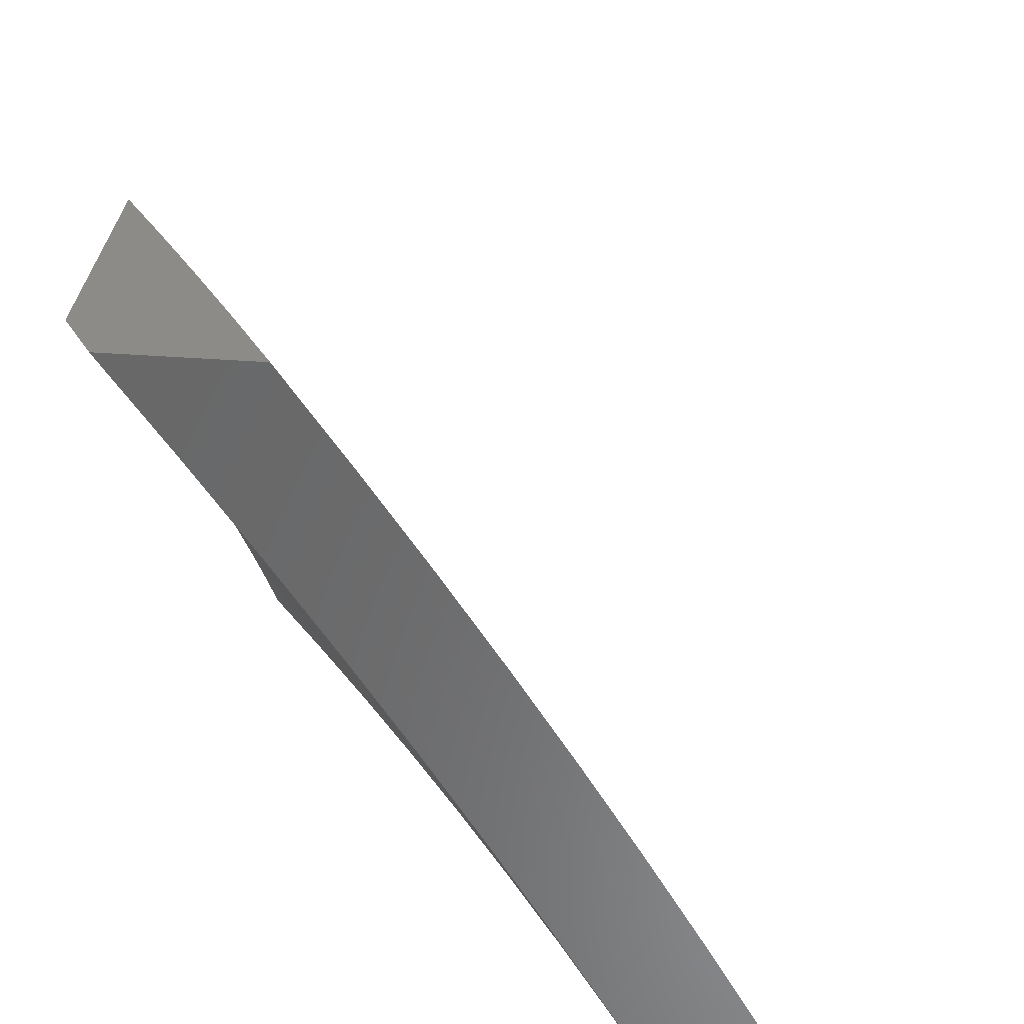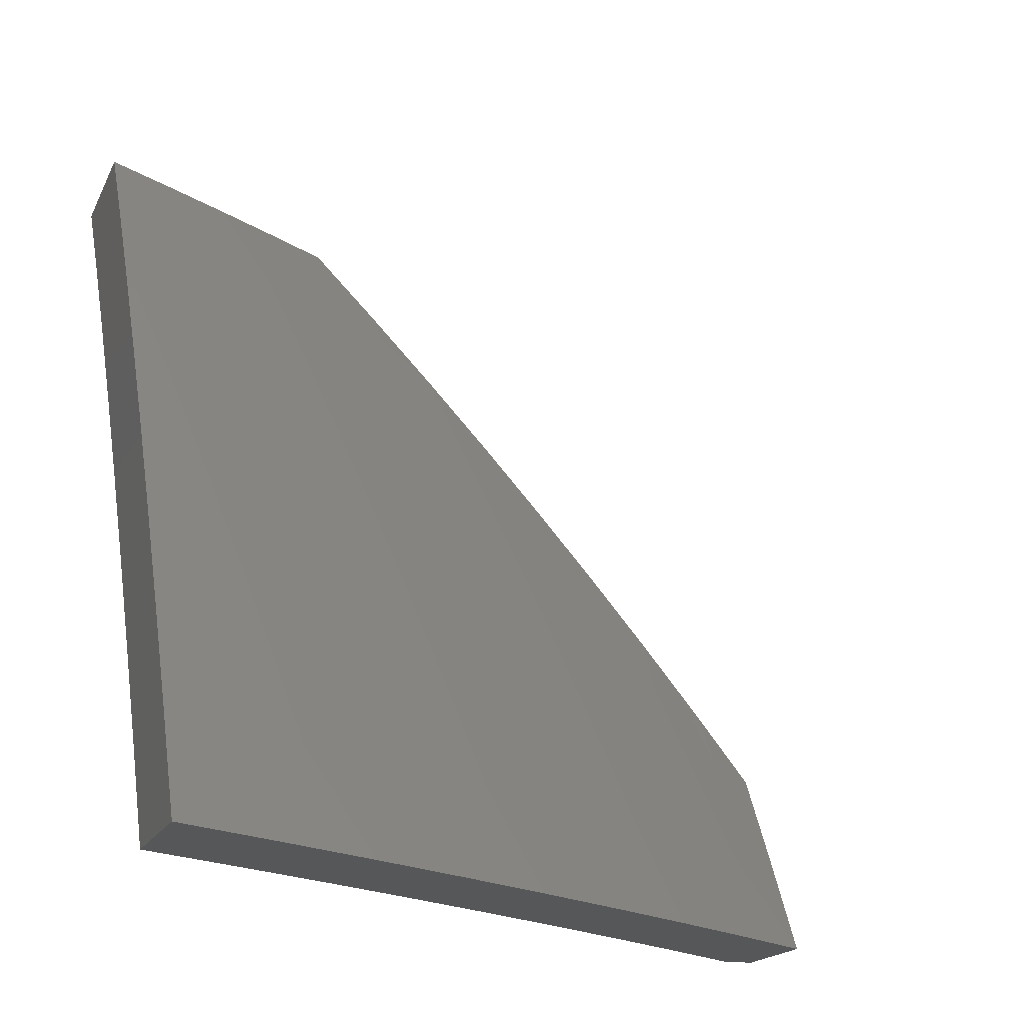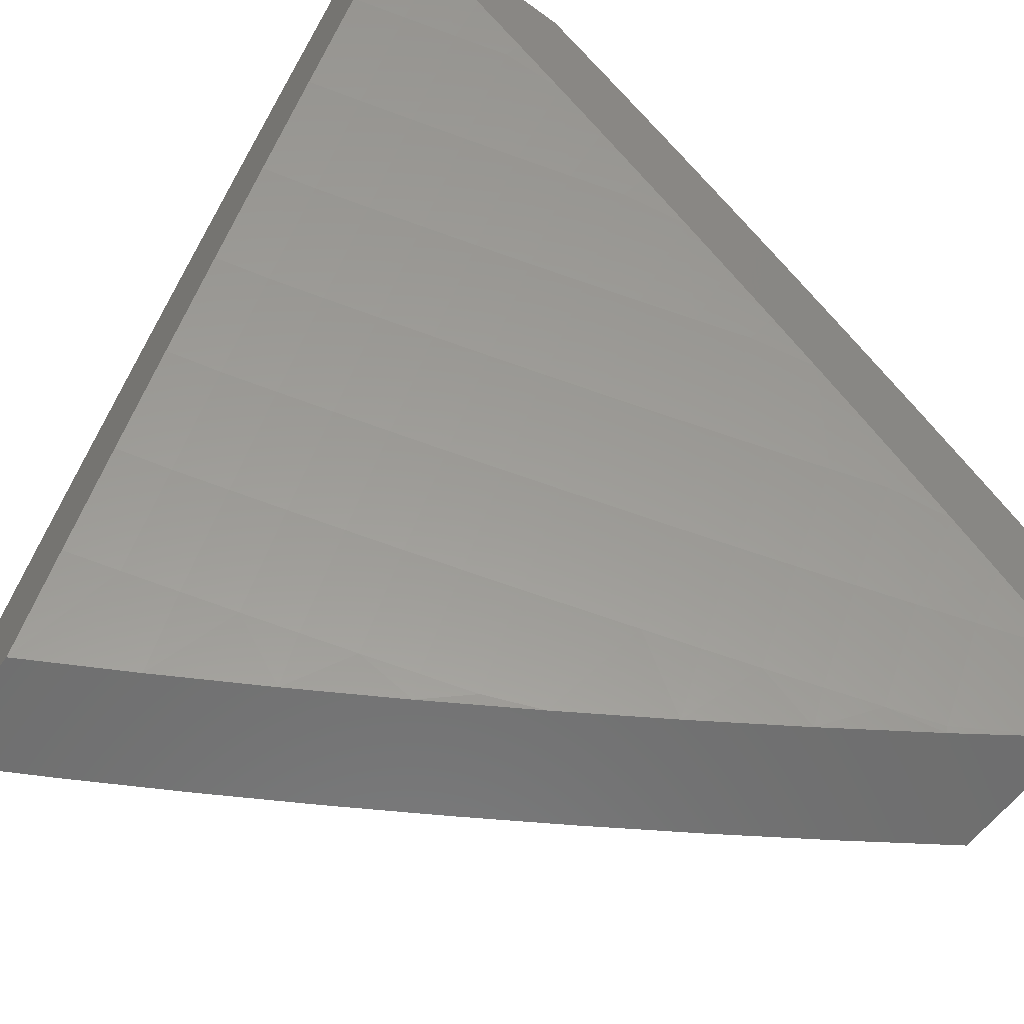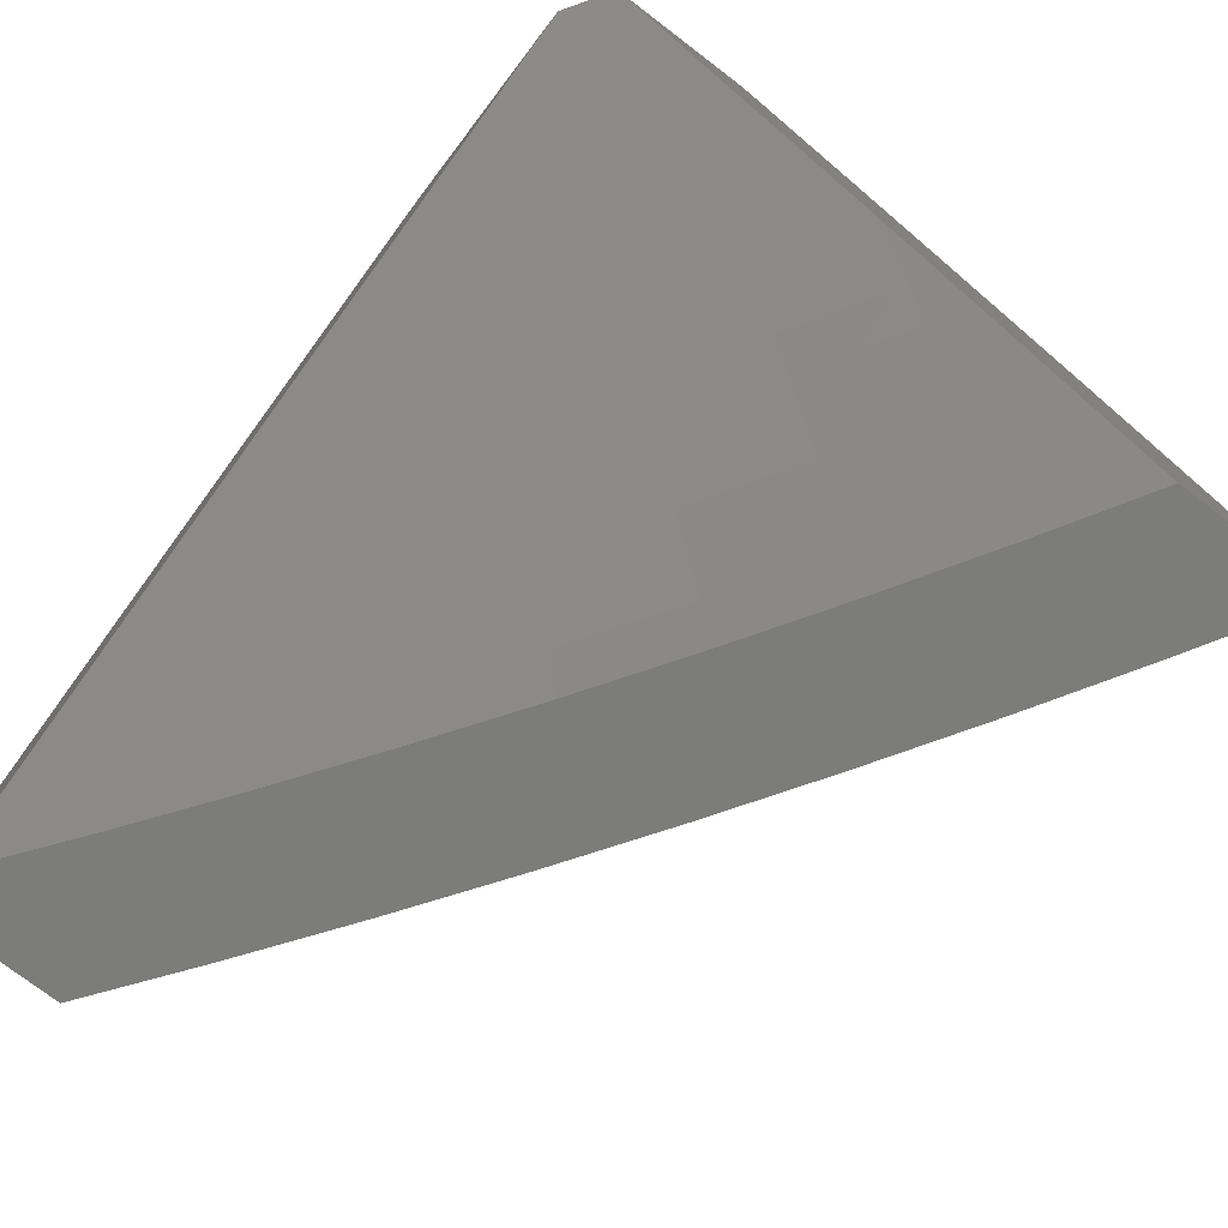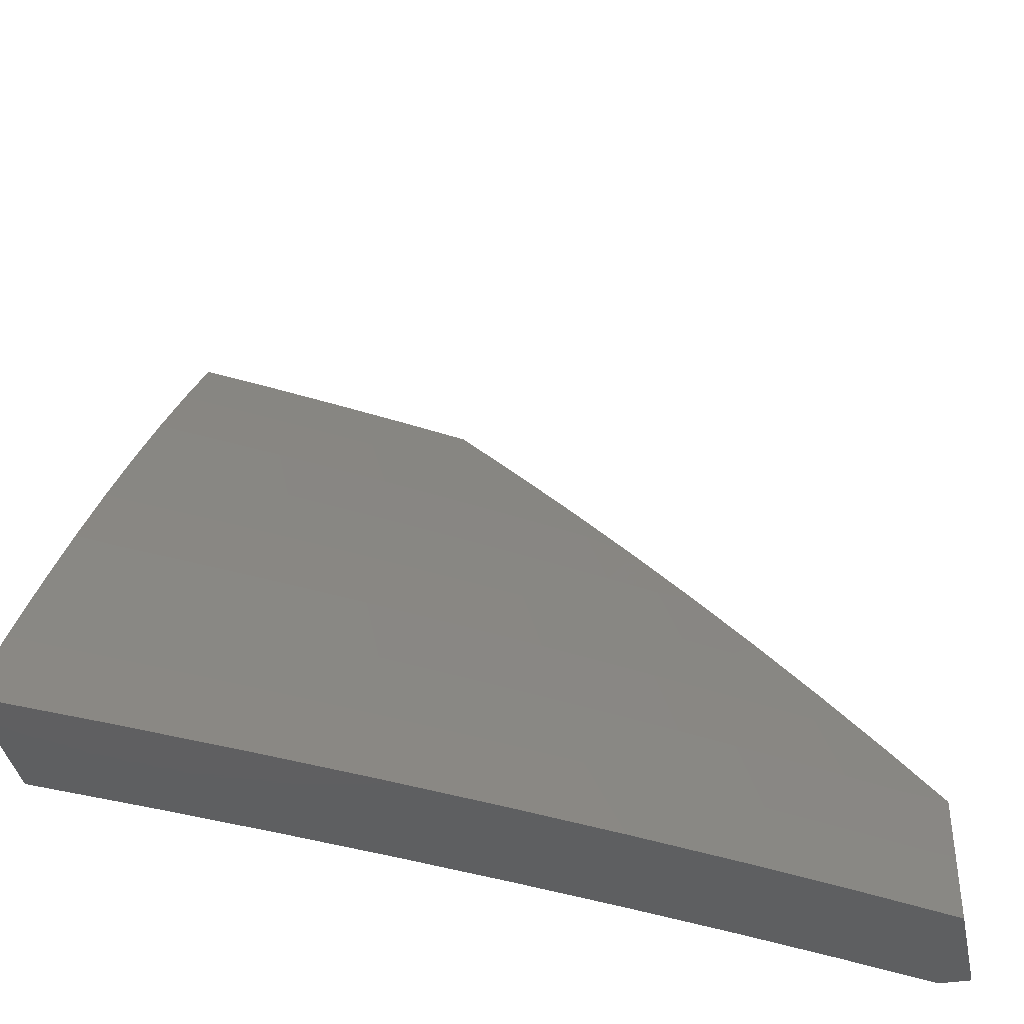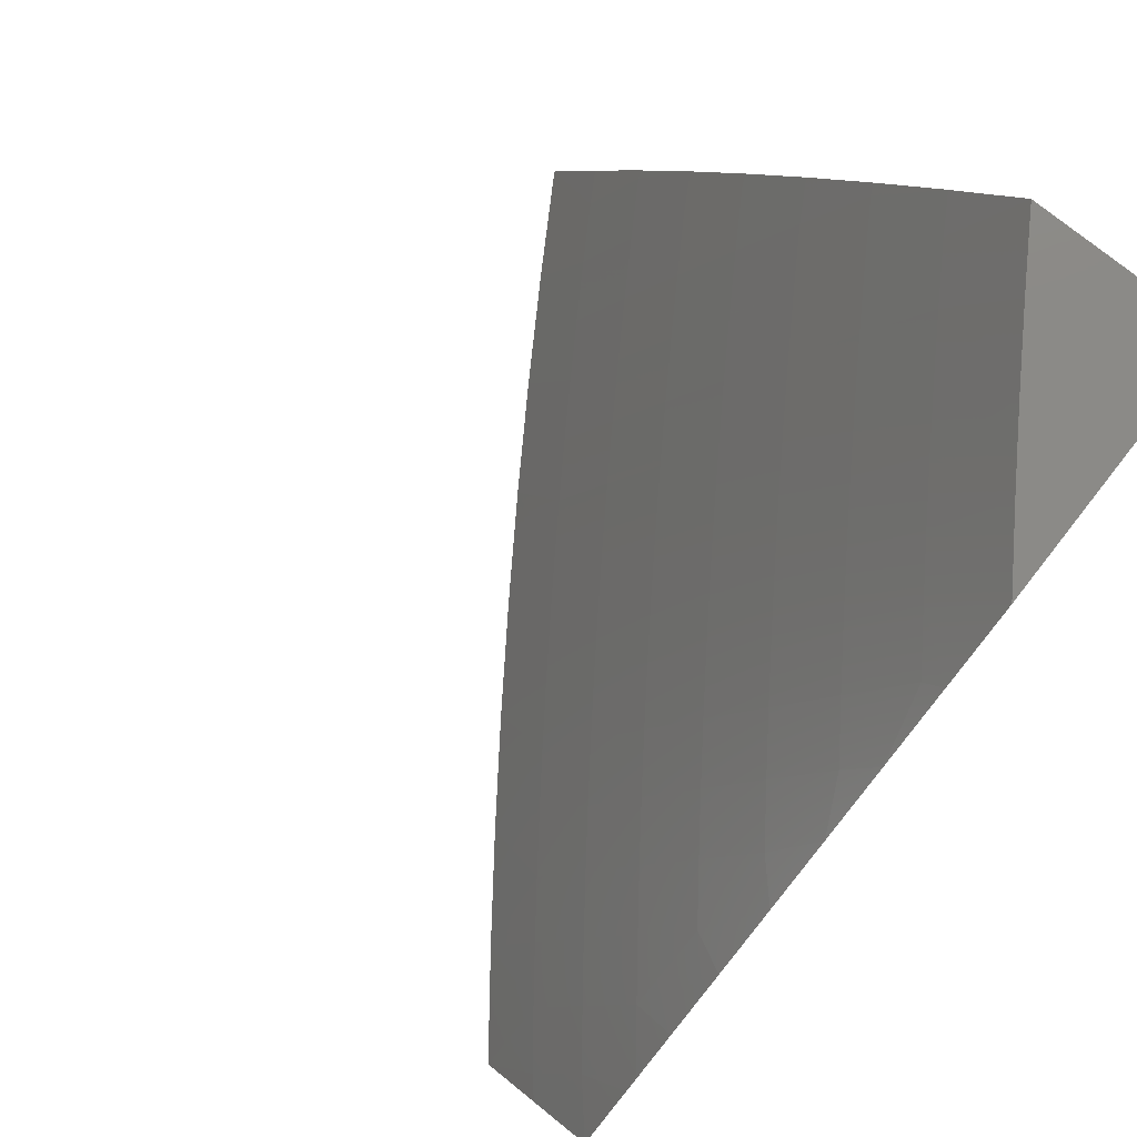
<metadata>
{"format":"stl","ext":"stl","renderer":"f3d","projection":"perspective","resolution":1024,"background":"white","views":[{"elev":33.8,"azim":6.2,"up":"+Z"},{"elev":-17.5,"azim":71.4,"up":"+Z"},{"elev":-60.2,"azim":-126.9,"up":"+Y"},{"elev":-75.3,"azim":-37.3,"up":"+Z"},{"elev":-39.0,"azim":101.4,"up":"+Z"},{"elev":79.1,"azim":-141.9,"up":"+Z"}]}
</metadata>
<code>
# stl→obj: 212 verts, 420 faces
v 8.764 5 5.129
v 8.833 5 5
v 8.741 5.04 5.127
v 8.755 5.129 5
v 8.699 5.108 5.127
v 8.656 5.177 5.127
v 8.604 5.146 5.253
v 8.562 5.213 5.253
v 8.508 5.181 5.379
v 8.465 5.248 5.379
v 8.411 5.214 5.505
v 8.368 5.281 5.505
v 8.312 5.246 5.63
v 8.269 5.311 5.63
v 8.212 5.275 5.754
v 8.168 5.34 5.754
v 8.111 5.303 5.877
v 8.067 5.367 5.877
v 8.058 5.256 6
v 8 5.34 6
v 8 5.427 5.912
v 8.022 5.43 5.877
v 8 5.513 5.823
v 8.079 5.469 5.754
v 8.033 5.533 5.754
v 8.134 5.506 5.63
v 8.088 5.571 5.63
v 8.188 5.543 5.505
v 8.142 5.608 5.505
v 8.241 5.579 5.379
v 8.195 5.644 5.379
v 8.293 5.614 5.253
v 8.246 5.679 5.253
v 8.343 5.648 5.127
v 8.296 5.714 5.127
v 8.337 5.758 5
v 8.248 5.779 5.127
v 8.247 5.88 5
v 8.2 5.845 5.127
v 8.151 5.91 5.127
v 8.102 5.874 5.253
v 8.053 5.938 5.253
v 8.003 5.901 5.379
v 8 5.922 5.358
v 8 5.844 5.453
v 8.675 5.258 5
v 8.613 5.245 5.127
v 8.518 5.281 5.253
v 8.422 5.315 5.379
v 8.324 5.347 5.505
v 8.225 5.377 5.63
v 8.124 5.405 5.754
v 8.57 5.313 5.127
v 8.594 5.385 5
v 8.526 5.38 5.127
v 8.481 5.448 5.127
v 8.43 5.415 5.253
v 8.385 5.481 5.253
v 8.333 5.447 5.379
v 8.287 5.513 5.379
v 8.234 5.478 5.505
v 8.51 5.51 5
v 8.435 5.515 5.127
v 8.339 5.548 5.253
v 8.424 5.635 5
v 8.39 5.581 5.127
v 8.156 6 5
v 8.101 5.974 5.127
v 8.079 6 5.131
v 8 6 5.261
v 8.052 5.838 5.379
v 8 5.763 5.548
v 8.048 5.736 5.505
v 8 5.681 5.641
v 8.095 5.672 5.505
v 8.042 5.635 5.63
v 8 5.598 5.733
v 8.155 5.238 5.877
v 8.115 5.171 6
v 8.198 5.173 5.877
v 8.171 5.086 6
v 8.24 5.109 5.877
v 8.227 5 6
v 8.282 5.043 5.877
v 8.308 5 5.879
v 8.341 5.079 5.754
v 8.382 5.013 5.754
v 8.44 5.047 5.63
v 8.389 5 5.756
v 8.467 5 5.633
v 8.544 5 5.509
v 8.538 5.014 5.505
v 8.496 5.081 5.505
v 8.398 5.114 5.63
v 8.299 5.145 5.754
v 8.593 5.046 5.379
v 8.619 5 5.383
v 8.646 5.078 5.253
v 8.688 5.009 5.253
v 8.692 5 5.256
v 8.551 5.114 5.379
v 8.454 5.148 5.505
v 8.356 5.18 5.63
v 8.256 5.21 5.754
v 8.474 5.348 5.253
v 8.377 5.381 5.379
v 8.279 5.412 5.505
v 8.18 5.442 5.63
v 8.198 5.745 5.253
v 8.15 5.81 5.253
v 8.148 5.709 5.379
v 8.1 5.773 5.379
v 8 5.959 5
v 8.089 5.843 5
v 8 5.908 5.067
v 8.065 5.826 5.064
v 8.04 5.808 5.127
v 8.151 5.709 5.064
v 8.127 5.692 5.127
v 8.237 5.59 5.064
v 8.212 5.574 5.127
v 8.295 5.455 5.127
v 8.27 5.438 5.19
v 8.351 5.318 5.19
v 8.325 5.302 5.254
v 8.403 5.182 5.254
v 8.376 5.165 5.317
v 8.48 5.061 5.254
v 8.453 5.045 5.317
v 8.516 5 5.257
v 8.441 5 5.383
v 8.176 5.727 5
v 8.261 5.609 5
v 8.344 5.489 5
v 8.321 5.471 5.064
v 8.376 5.335 5.127
v 8.43 5.198 5.19
v 8.506 5.077 5.19
v 8.426 5.369 5
v 8.402 5.351 5.064
v 8.456 5.214 5.127
v 8.532 5.093 5.127
v 8.589 5 5.129
v 8.506 5.247 5
v 8.481 5.23 5.064
v 8.558 5.109 5.064
v 8.584 5.124 5
v 8.66 5 5
v 8.365 5 5.509
v 8.398 5.012 5.442
v 8.426 5.029 5.38
v 8.349 5.149 5.38
v 8.298 5.285 5.317
v 8.244 5.421 5.254
v 8.187 5.557 5.19
v 8.102 5.674 5.19
v 8.016 5.79 5.19
v 8 5.856 5.133
v 8.286 5 5.633
v 8.266 5.097 5.567
v 8.294 5.115 5.505
v 8.322 5.132 5.442
v 8.244 5.251 5.442
v 8.271 5.268 5.38
v 8.191 5.386 5.38
v 8.218 5.404 5.317
v 8.135 5.522 5.317
v 8.161 5.539 5.254
v 8.051 5.638 5.317
v 8.077 5.656 5.254
v 8 5.751 5.264
v 8 5.804 5.199
v 8.206 5 5.757
v 8.209 5.062 5.692
v 8.238 5.08 5.63
v 8.189 5.215 5.567
v 8.217 5.233 5.505
v 8.137 5.351 5.505
v 8.164 5.368 5.442
v 8.082 5.486 5.442
v 8.109 5.504 5.38
v 8.025 5.62 5.38
v 8.124 5 5.879
v 8.15 5.026 5.816
v 8.18 5.044 5.754
v 8.132 5.179 5.692
v 8.161 5.197 5.63
v 8.082 5.314 5.63
v 8.109 5.332 5.567
v 8.028 5.449 5.567
v 8.055 5.468 5.505
v 8 5.532 5.519
v 8 5.588 5.456
v 8.121 5.008 5.877
v 8.041 5 6
v 8.015 5.105 5.939
v 8 5.062 6
v 8 5.123 5.942
v 8 5.183 5.884
v 8.045 5.124 5.877
v 8.074 5.142 5.816
v 8.103 5.161 5.754
v 8 5.243 5.824
v 8.025 5.277 5.754
v 8 5.302 5.765
v 8 5.361 5.704
v 8.053 5.296 5.692
v 8 5.418 5.643
v 8 5.475 5.582
v 8 5.643 5.393
v 8 5.697 5.329
v 8 6 5
f 1 2 3
f 3 2 4
f 3 4 5
f 5 4 6
f 5 6 7
f 7 6 8
f 7 8 9
f 9 8 10
f 9 10 11
f 11 10 12
f 11 12 13
f 13 12 14
f 13 14 15
f 15 14 16
f 15 16 17
f 17 16 18
f 17 18 19
f 19 18 20
f 20 18 21
f 21 18 22
f 21 22 23
f 23 22 24
f 23 24 25
f 25 24 26
f 25 26 27
f 27 26 28
f 27 28 29
f 29 28 30
f 29 30 31
f 31 30 32
f 31 32 33
f 33 32 34
f 33 34 35
f 35 34 36
f 35 36 37
f 37 36 38
f 37 38 39
f 39 38 40
f 39 40 41
f 41 40 42
f 41 42 43
f 43 42 44
f 43 44 45
f 4 46 6
f 6 46 47
f 6 47 8
f 8 47 48
f 8 48 10
f 10 48 49
f 10 49 12
f 12 49 50
f 12 50 14
f 14 50 51
f 14 51 16
f 16 51 52
f 16 52 18
f 18 52 22
f 47 46 53
f 53 46 54
f 53 54 55
f 55 54 56
f 55 56 57
f 57 56 58
f 57 58 59
f 59 58 60
f 59 60 61
f 61 60 28
f 61 28 26
f 54 62 56
f 56 62 63
f 56 63 58
f 58 63 64
f 58 64 60
f 60 64 30
f 60 30 28
f 62 65 63
f 63 65 66
f 63 66 64
f 64 66 32
f 64 32 30
f 66 65 34
f 34 65 36
f 38 67 40
f 40 67 68
f 40 68 42
f 42 68 69
f 42 69 70
f 67 69 68
f 70 44 42
f 43 45 71
f 71 45 72
f 71 72 73
f 73 72 74
f 73 74 75
f 75 74 76
f 75 76 29
f 29 76 27
f 74 77 76
f 76 77 27
f 27 77 25
f 25 77 23
f 17 19 78
f 78 19 79
f 78 79 80
f 80 79 81
f 80 81 82
f 82 81 83
f 82 83 84
f 84 83 85
f 84 85 86
f 86 85 87
f 86 87 88
f 88 87 89
f 88 89 90
f 85 89 87
f 91 92 90
f 90 92 93
f 90 93 88
f 88 93 94
f 88 94 86
f 86 94 95
f 86 95 82
f 82 95 80
f 92 91 96
f 96 91 97
f 96 97 98
f 98 97 99
f 98 99 3
f 3 99 100
f 3 100 1
f 97 100 99
f 86 82 84
f 3 5 98
f 98 5 7
f 98 7 101
f 101 7 9
f 101 9 102
f 102 9 11
f 102 11 103
f 103 11 13
f 103 13 104
f 104 13 15
f 104 15 78
f 78 15 17
f 93 92 96
f 93 96 101
f 101 96 98
f 93 101 102
f 93 102 94
f 94 102 103
f 94 103 95
f 95 103 104
f 95 104 80
f 80 104 78
f 55 105 53
f 53 105 48
f 53 48 47
f 48 105 49
f 49 105 106
f 49 106 50
f 50 106 107
f 50 107 51
f 51 107 108
f 51 108 52
f 52 108 24
f 52 24 22
f 106 105 57
f 57 105 55
f 106 57 59
f 106 59 107
f 107 59 61
f 107 61 108
f 108 61 26
f 108 26 24
f 34 32 66
f 33 35 109
f 109 35 37
f 109 37 110
f 110 37 39
f 110 39 41
f 31 33 111
f 111 33 109
f 111 109 112
f 112 109 110
f 112 110 71
f 71 110 41
f 71 41 43
f 29 31 75
f 75 31 111
f 75 111 73
f 73 111 112
f 73 112 71
f 113 114 115
f 115 114 116
f 115 116 117
f 117 116 118
f 117 118 119
f 119 118 120
f 119 120 121
f 121 120 122
f 121 122 123
f 123 122 124
f 123 124 125
f 125 124 126
f 125 126 127
f 127 126 128
f 127 128 129
f 129 128 130
f 129 130 131
f 114 132 116
f 116 132 118
f 132 133 118
f 118 133 120
f 133 134 120
f 120 134 135
f 120 135 122
f 122 135 136
f 122 136 124
f 124 136 137
f 124 137 126
f 126 137 138
f 126 138 128
f 128 138 130
f 134 139 135
f 135 139 140
f 135 140 136
f 136 140 141
f 136 141 137
f 137 141 142
f 137 142 138
f 138 142 143
f 138 143 130
f 139 144 140
f 140 144 145
f 140 145 141
f 141 145 146
f 141 146 142
f 142 146 143
f 144 147 145
f 145 147 146
f 147 148 146
f 146 148 143
f 149 150 131
f 131 150 151
f 131 151 129
f 129 151 152
f 129 152 127
f 127 152 153
f 127 153 125
f 125 153 154
f 125 154 123
f 123 154 155
f 123 155 121
f 121 155 156
f 121 156 119
f 119 156 157
f 119 157 117
f 117 157 158
f 117 158 115
f 159 160 149
f 149 160 161
f 149 161 162
f 162 161 163
f 162 163 164
f 164 163 165
f 164 165 166
f 166 165 167
f 166 167 168
f 168 167 169
f 168 169 170
f 170 169 171
f 170 171 157
f 157 171 172
f 157 172 158
f 173 174 159
f 159 174 175
f 159 175 160
f 160 175 176
f 160 176 177
f 177 176 178
f 177 178 179
f 179 178 180
f 179 180 181
f 181 180 182
f 181 182 167
f 167 182 169
f 183 184 173
f 173 184 185
f 173 185 174
f 174 185 186
f 174 186 187
f 187 186 188
f 187 188 189
f 189 188 190
f 189 190 191
f 191 190 192
f 191 192 193
f 184 183 194
f 194 183 195
f 194 195 196
f 196 195 197
f 196 197 198
f 198 199 196
f 196 199 200
f 196 200 194
f 194 200 201
f 194 201 184
f 184 201 202
f 184 202 185
f 185 202 186
f 200 199 201
f 201 199 203
f 201 203 204
f 204 203 205
f 204 205 206
f 204 206 207
f 207 206 208
f 207 208 188
f 188 208 190
f 208 209 190
f 190 209 192
f 210 182 193
f 193 182 180
f 193 180 191
f 191 180 178
f 191 178 189
f 189 178 176
f 189 176 187
f 187 176 175
f 187 175 174
f 210 211 182
f 182 211 169
f 211 171 169
f 157 156 170
f 170 156 155
f 170 155 168
f 168 155 154
f 168 154 166
f 166 154 153
f 166 153 164
f 164 153 152
f 164 152 162
f 162 152 151
f 162 151 150
f 179 181 165
f 165 181 167
f 177 179 163
f 163 179 165
f 188 186 207
f 207 186 202
f 207 202 204
f 204 202 201
f 160 177 161
f 161 177 163
f 150 149 162
f 70 69 212
f 212 69 67
f 21 203 20
f 20 203 199
f 20 199 198
f 23 206 21
f 21 206 205
f 21 205 203
f 206 23 208
f 208 23 77
f 208 77 209
f 209 77 192
f 192 77 74
f 192 74 193
f 193 74 72
f 193 72 210
f 210 72 45
f 210 45 211
f 211 45 171
f 171 45 44
f 171 44 172
f 172 44 70
f 172 70 158
f 158 70 115
f 115 70 212
f 115 212 113
f 198 197 20
f 38 114 67
f 67 114 113
f 67 113 212
f 114 38 132
f 132 38 36
f 132 36 133
f 133 36 65
f 133 65 134
f 134 65 62
f 134 62 139
f 139 62 54
f 139 54 144
f 144 54 46
f 144 46 147
f 147 46 4
f 147 4 148
f 148 4 2
f 83 81 195
f 195 81 79
f 195 79 197
f 197 79 19
f 197 19 20
f 2 1 148
f 148 1 143
f 143 1 100
f 143 100 130
f 130 100 97
f 130 97 131
f 131 97 91
f 131 91 149
f 149 91 90
f 149 90 159
f 159 90 89
f 159 89 173
f 173 89 85
f 173 85 183
f 183 85 83
f 183 83 195

</code>
